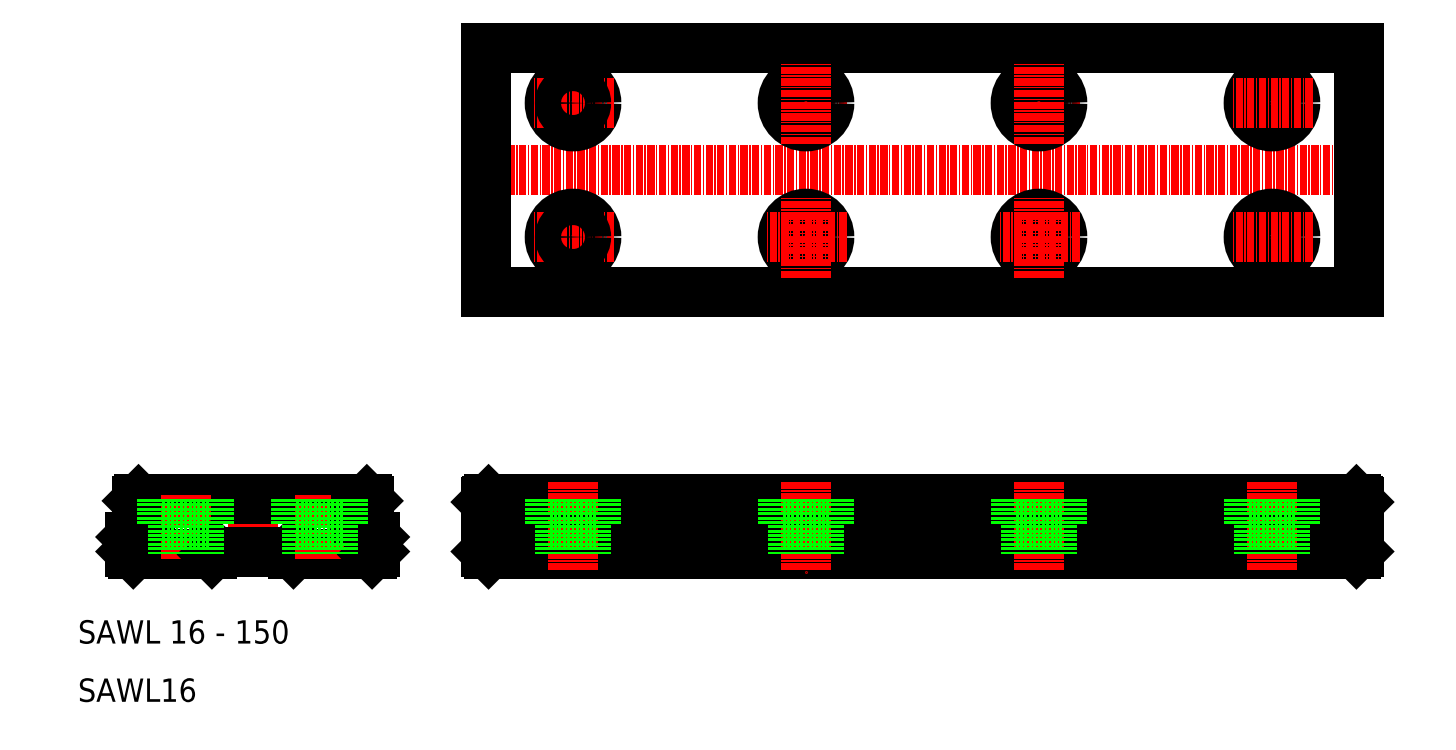
<metadata>
{"format":"dxf","ext":"dxf","renderer":"ezdxf+matplotlib","layout":"modelspace","background":"white","min_lineweight":24,"dpi":150}
</metadata>
<code>
0
SECTION
2
ENTITIES
0
TEXT
8
0
10
10
20
20
30
0
40
4
1
SAWL 16 - 150
0
TEXT
8
0
10
10
20
10
30
0
40
4
1
SAWL16
0
LINE
8
CENTER
10
233
20
101.3
30
0
11
77
21
101.3
31
0
0
LINE
8
0
10
230
20
80.3
30
0
11
80
21
80.3
31
0
0
LINE
8
0
10
230
20
122.3
30
0
11
80
21
122.3
31
0
0
LINE
8
0
10
80.5
20
44.8
30
0
11
229.5
21
44.8
31
0
0
LINE
8
0
10
80.5
20
35.3
30
0
11
229.5
21
35.3
31
0
0
LINE
8
CENTER
10
40
20
46.8
30
0
11
40
21
34.3
31
0
0
LINE
8
0
10
33.5
20
35.8
30
0
11
46.5
21
35.8
31
0
0
LINE
8
0
10
20.4
20
44.8
30
0
11
59.6
21
44.8
31
0
0
LINE
8
0
10
23.18
20
35.3
30
0
11
33
21
35.3
31
0
0
LINE
8
0
10
20.1
20
39.89
30
0
11
20.1
21
39.4
31
0
0
ARC
8
0
10
22.75
20
35.05
30
0
40
0.5
50
30
51
150
0
LINE
8
0
10
19
20
38.3
30
0
11
20.1
21
39.4
31
0
0
LINE
8
0
10
19
20
35.8
30
0
11
19.5
21
35.3
31
0
0
LINE
8
0
10
19
20
38.3
30
0
11
19
21
35.8
31
0
0
LINE
8
0
10
19.5
20
35.3
30
0
11
22.32
21
35.3
31
0
0
ARC
8
0
10
22.2
20
41.8
30
0
40
0.65
50
270
51
360
0
ARC
8
0
10
22.2
20
41.8
30
0
40
0.65
50
0
51
90
0
LINE
8
0
10
22.2
20
42.45
30
0
11
21.46
21
42.45
31
0
0
LINE
8
0
10
22.2
20
41.15
30
0
11
21.46
21
41.15
31
0
0
LINE
8
0
10
20.1
20
44.5
30
0
11
20.4
21
44.8
31
0
0
ARC
8
0
10
20.45
20
43.71
30
0
40
0.35
50
180
51
254.4
0
ARC
8
0
10
20.45
20
39.89
30
0
40
0.35
50
105.6
51
180
0
ARC
8
0
10
19.88
20
41.68
30
0
40
1.751
50
25.93
51
74.38
0
ARC
8
0
10
19.88
20
41.92
30
0
40
1.751
50
285.6
51
334.1
0
LINE
8
0
10
20.1
20
44.5
30
0
11
20.1
21
43.71
31
0
0
LINE
8
CENTER
10
28.5
20
45.55
30
0
11
28.5
21
34.55
31
0
0
LINE
8
0
10
33
20
35.3
30
0
11
33.5
21
35.8
31
0
0
ARC
8
0
10
60.12
20
41.68
30
0
40
1.751
50
105.6
51
154.1
0
ARC
8
0
10
60.12
20
41.92
30
0
40
1.751
50
205.9
51
254.4
0
LINE
8
0
10
47
20
35.3
30
0
11
60.5
21
35.3
31
0
0
LINE
8
0
10
47
20
35.3
30
0
11
46.5
21
35.8
31
0
0
LINE
8
CENTER
10
51.5
20
45.55
30
0
11
51.5
21
34.55
31
0
0
ARC
8
0
10
57.8
20
41.8
30
0
40
0.65
50
180
51
270
0
LINE
8
0
10
57.8
20
42.45
30
0
11
58.54
21
42.45
31
0
0
LINE
8
0
10
57.8
20
41.15
30
0
11
58.54
21
41.15
31
0
0
ARC
8
0
10
57.8
20
41.8
30
0
40
0.65
50
90
51
180
0
LINE
8
0
10
59.9
20
39.89
30
0
11
59.9
21
39.4
31
0
0
LINE
8
0
10
61
20
38.3
30
0
11
59.9
21
39.4
31
0
0
LINE
8
0
10
60.5
20
35.3
30
0
11
61
21
35.8
31
0
0
LINE
8
0
10
61
20
38.3
30
0
11
61
21
35.8
31
0
0
LINE
8
0
10
59.9
20
44.5
30
0
11
59.6
21
44.8
31
0
0
ARC
8
0
10
59.55
20
43.71
30
0
40
0.35
50
285.6
51
0
0
ARC
8
0
10
59.55
20
39.89
30
0
40
0.35
50
0
51
74.38
0
LINE
8
0
10
59.9
20
44.5
30
0
11
59.9
21
43.71
31
0
0
LINE
8
0
10
80
20
44.3
30
0
11
80
21
35.8
31
0
0
LINE
8
0
10
80
20
35.8
30
0
11
80.5
21
35.3
31
0
0
LINE
8
0
10
80
20
44.3
30
0
11
80.5
21
44.8
31
0
0
LINE
8
0
10
80
20
38.3
30
0
11
230
21
38.3
31
0
0
LINE
8
0
10
80
20
35.8
30
0
11
230
21
35.8
31
0
0
LINE
8
0
10
80
20
41.15
30
0
11
230
21
41.15
31
0
0
LINE
8
0
10
80
20
42.45
30
0
11
230
21
42.45
31
0
0
LINE
8
0
10
80.2
20
44.5
30
0
11
229.8
21
44.5
31
0
0
LINE
8
0
10
80
20
43.42
30
0
11
230
21
43.42
31
0
0
LINE
8
0
10
80
20
40.18
30
0
11
230
21
40.18
31
0
0
LINE
8
0
10
80
20
39.4
30
0
11
230
21
39.4
31
0
0
LINE
8
0
10
230
20
44.3
30
0
11
230
21
35.8
31
0
0
LINE
8
0
10
229.5
20
35.3
30
0
11
230
21
35.8
31
0
0
LINE
8
0
10
230
20
44.3
30
0
11
229.5
21
44.8
31
0
0
LINE
8
0
10
24.5
20
40.3
30
0
11
32.5
21
40.3
31
0
0
LINE
8
0
10
32.5
20
44.8
30
0
11
32.5
21
40.3
31
0
0
LINE
8
0
10
30.75
20
40.3
30
0
11
30.75
21
35.3
31
0
0
LINE
8
0
10
24.5
20
44.8
30
0
11
24.5
21
40.3
31
0
0
LINE
8
0
10
26.25
20
40.3
30
0
11
26.25
21
35.3
31
0
0
LINE
8
0
10
55.5
20
44.8
30
0
11
55.5
21
40.3
31
0
0
LINE
8
0
10
55.5
20
40.3
30
0
11
47.5
21
40.3
31
0
0
LINE
8
0
10
53.75
20
40.3
30
0
11
53.75
21
35.3
31
0
0
LINE
8
0
10
47.5
20
44.8
30
0
11
47.5
21
40.3
31
0
0
LINE
8
0
10
49.25
20
40.3
30
0
11
49.25
21
35.3
31
0
0
LINE
8
CENTER
10
95
20
82.8
30
0
11
95
21
96.8
31
0
0
CIRCLE
8
0
10
95
20
89.8
30
0
40
4
0
LINE
8
CENTER
10
102
20
89.8
30
0
11
88
21
89.8
31
0
0
CIRCLE
8
0
10
95
20
89.8
30
0
40
2.25
0
LINE
8
CENTER
10
95
20
105.8
30
0
11
95
21
119.8
31
0
0
CIRCLE
8
0
10
95
20
112.8
30
0
40
4
0
LINE
8
CENTER
10
102
20
112.8
30
0
11
88
21
112.8
31
0
0
CIRCLE
8
0
10
95
20
112.8
30
0
40
2.25
0
LINE
8
CENTER
10
215
20
82.8
30
0
11
215
21
96.8
31
0
0
CIRCLE
8
0
10
215
20
89.8
30
0
40
4
0
CIRCLE
8
0
10
215
20
89.8
30
0
40
2.25
0
LINE
8
CENTER
10
222
20
89.8
30
0
11
208
21
89.8
31
0
0
LINE
8
CENTER
10
215
20
105.8
30
0
11
215
21
119.8
31
0
0
CIRCLE
8
0
10
215
20
112.8
30
0
40
4
0
CIRCLE
8
0
10
215
20
112.8
30
0
40
2.25
0
LINE
8
CENTER
10
222
20
112.8
30
0
11
208
21
112.8
31
0
0
LINE
8
0
10
230
20
80.3
30
0
11
230
21
122.3
31
0
0
LINE
8
0
10
80
20
80.3
30
0
11
80
21
122.3
31
0
0
LINE
8
CENTER
10
95
20
47.8
30
0
11
95
21
32.3
31
0
0
LINE
8
0
10
99
20
44.8
30
0
11
99
21
40.3
31
0
0
LINE
8
0
10
91
20
44.8
30
0
11
91
21
40.3
31
0
0
LINE
8
0
10
91
20
40.3
30
0
11
99
21
40.3
31
0
0
LINE
8
0
10
92.75
20
40.3
30
0
11
92.75
21
35.3
31
0
0
LINE
8
0
10
97.25
20
40.3
30
0
11
97.25
21
35.3
31
0
0
LINE
8
CENTER
10
135
20
47.8
30
0
11
135
21
32.3
31
0
0
LINE
8
CENTER
10
175
20
47.8
30
0
11
175
21
32.3
31
0
0
LINE
8
CENTER
10
215
20
47.8
30
0
11
215
21
32.3
31
0
0
LINE
8
0
10
219
20
44.8
30
0
11
219
21
40.3
31
0
0
LINE
8
0
10
211
20
44.8
30
0
11
211
21
40.3
31
0
0
LINE
8
0
10
211
20
40.3
30
0
11
219
21
40.3
31
0
0
LINE
8
0
10
212.7
20
40.3
30
0
11
212.7
21
35.3
31
0
0
LINE
8
0
10
217.2
20
40.3
30
0
11
217.2
21
35.3
31
0
0
LINE
8
0
10
137.2
20
40.3
30
0
11
137.2
21
35.3
31
0
0
LINE
8
0
10
132.7
20
40.3
30
0
11
132.7
21
35.3
31
0
0
LINE
8
0
10
131
20
40.3
30
0
11
139
21
40.3
31
0
0
LINE
8
0
10
131
20
44.8
30
0
11
131
21
40.3
31
0
0
LINE
8
0
10
139
20
44.8
30
0
11
139
21
40.3
31
0
0
LINE
8
0
10
177.2
20
40.3
30
0
11
177.2
21
35.3
31
0
0
LINE
8
0
10
172.7
20
40.3
30
0
11
172.7
21
35.3
31
0
0
LINE
8
0
10
171
20
40.3
30
0
11
179
21
40.3
31
0
0
LINE
8
0
10
171
20
44.8
30
0
11
171
21
40.3
31
0
0
LINE
8
0
10
179
20
44.8
30
0
11
179
21
40.3
31
0
0
CIRCLE
8
0
10
135
20
89.8
30
0
40
2.25
0
CIRCLE
8
0
10
135
20
89.8
30
0
40
4
0
LINE
8
CENTER
10
135
20
82.8
30
0
11
135
21
96.8
31
0
0
LINE
8
CENTER
10
142
20
89.8
30
0
11
128
21
89.8
31
0
0
LINE
8
CENTER
10
142
20
112.8
30
0
11
128
21
112.8
31
0
0
CIRCLE
8
0
10
135
20
112.8
30
0
40
2.25
0
CIRCLE
8
0
10
135
20
112.8
30
0
40
4
0
LINE
8
CENTER
10
135
20
105.8
30
0
11
135
21
119.8
31
0
0
CIRCLE
8
0
10
175
20
89.8
30
0
40
2.25
0
CIRCLE
8
0
10
175
20
89.8
30
0
40
4
0
LINE
8
CENTER
10
175
20
82.8
30
0
11
175
21
96.8
31
0
0
LINE
8
CENTER
10
182
20
89.8
30
0
11
168
21
89.8
31
0
0
LINE
8
CENTER
10
182
20
112.8
30
0
11
168
21
112.8
31
0
0
CIRCLE
8
0
10
175
20
112.8
30
0
40
2.25
0
CIRCLE
8
0
10
175
20
112.8
30
0
40
4
0
LINE
8
CENTER
10
175
20
105.8
30
0
11
175
21
119.8
31
0
0
ENDSEC
0
EOF

</code>
